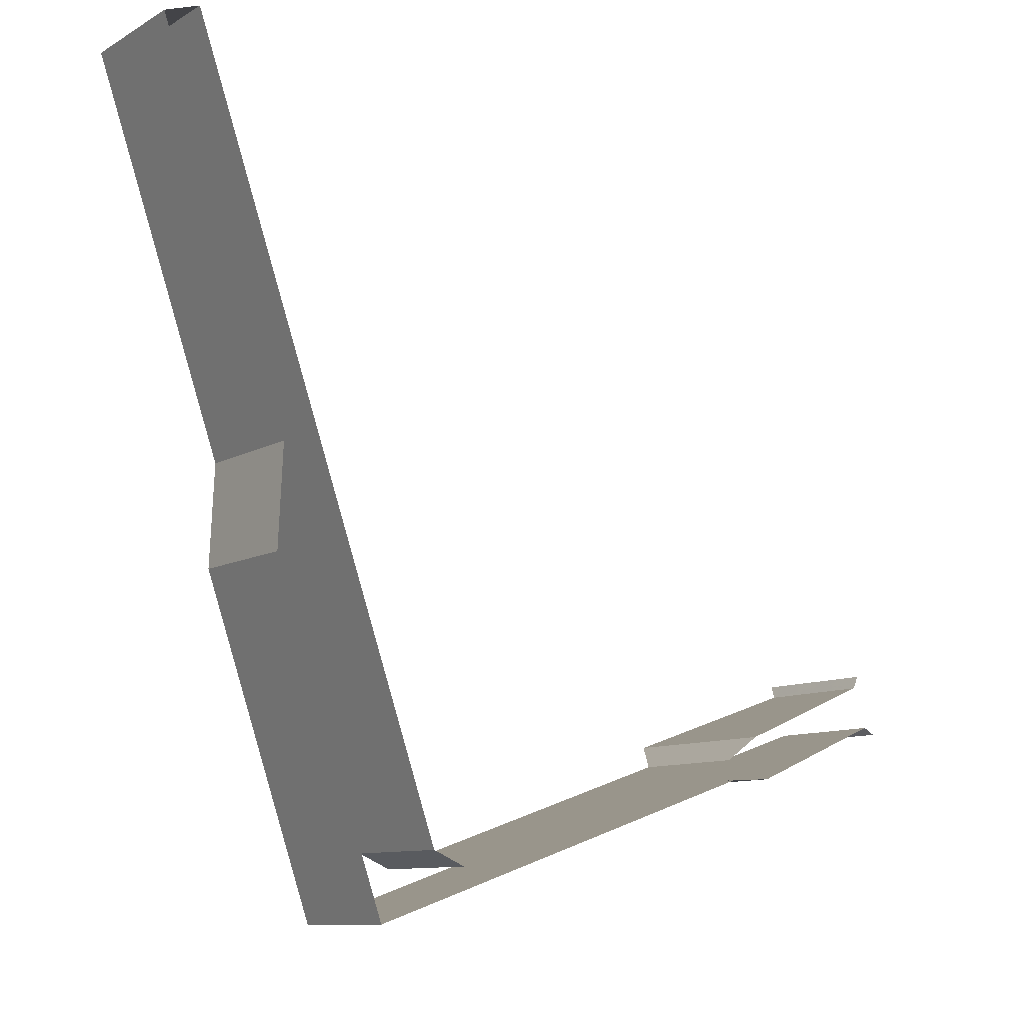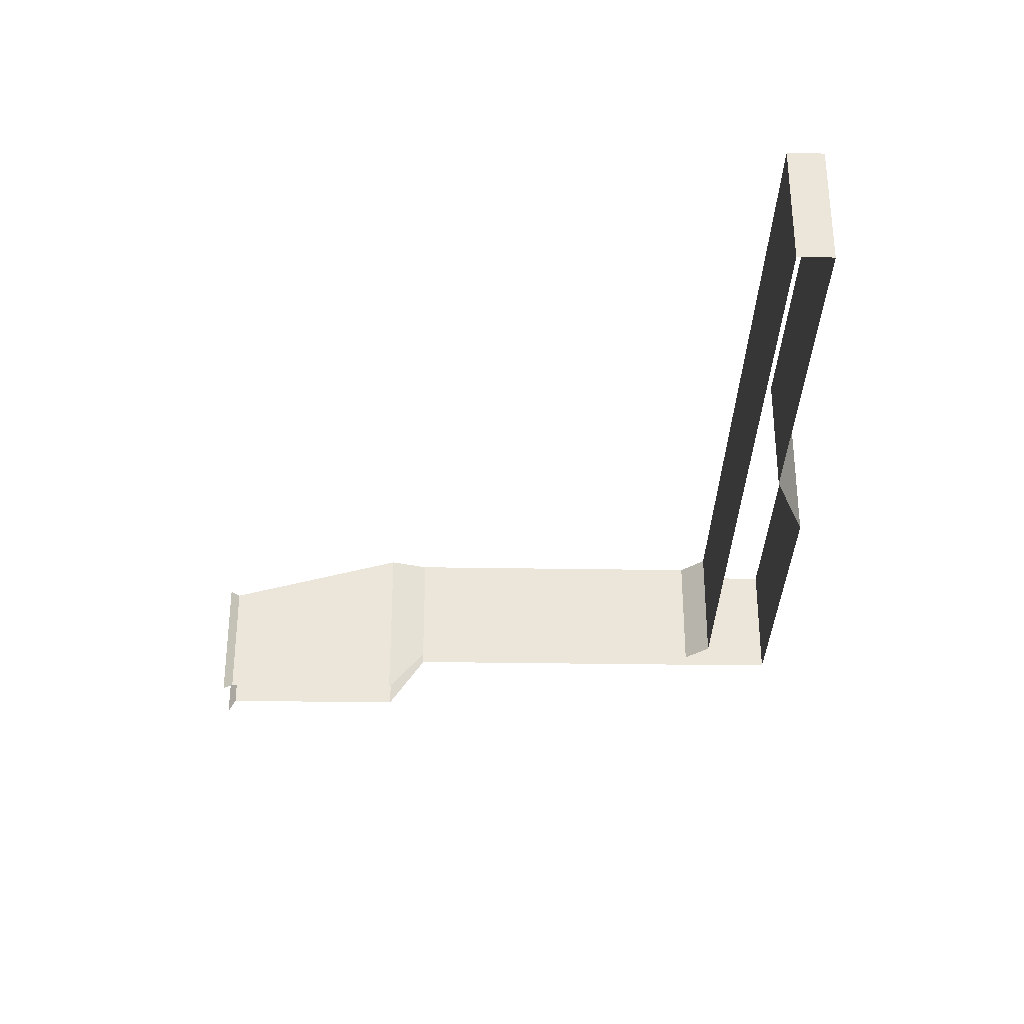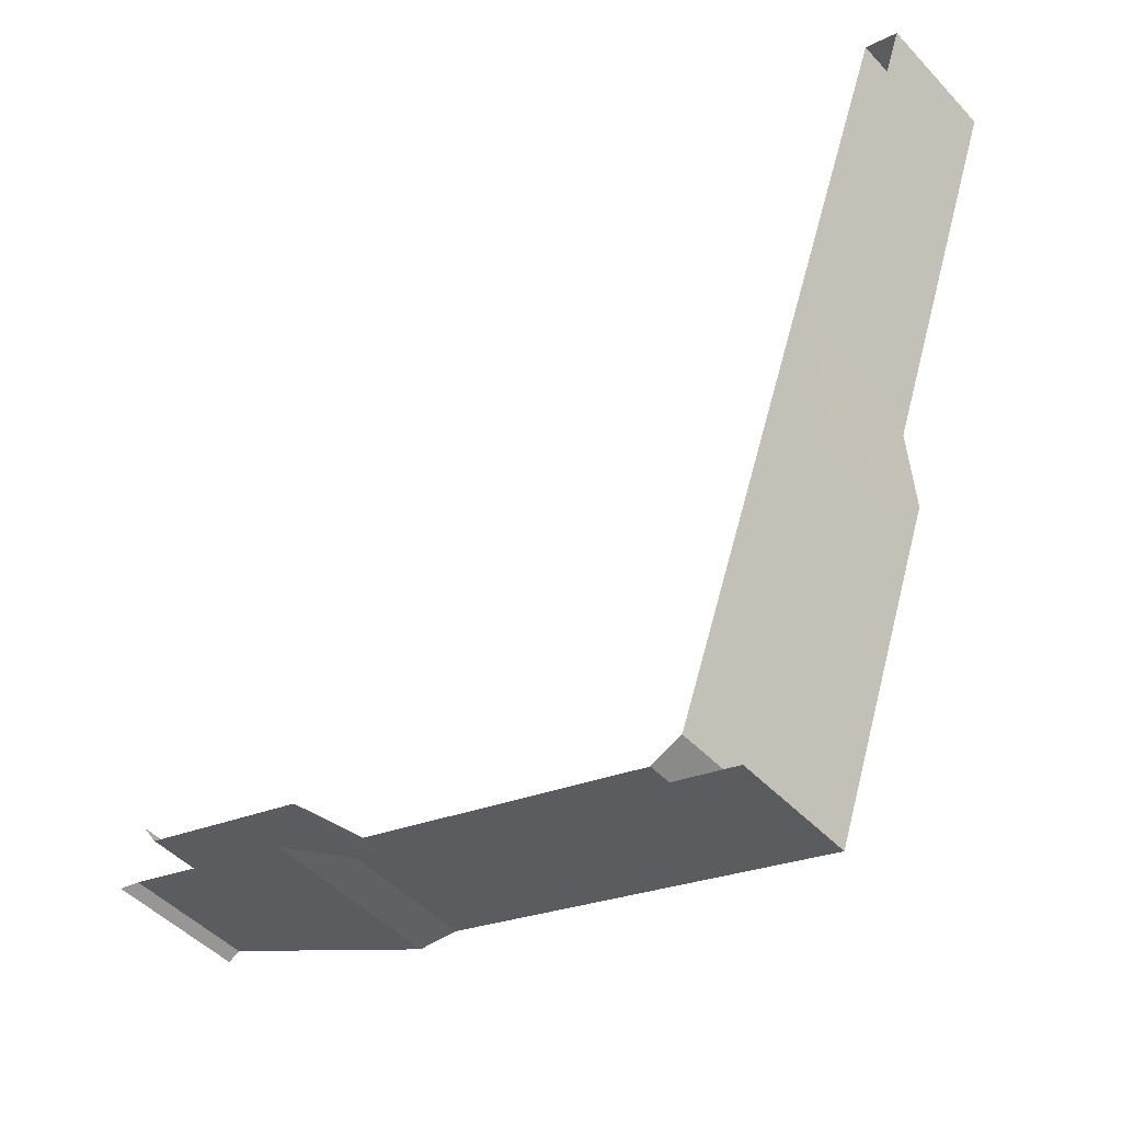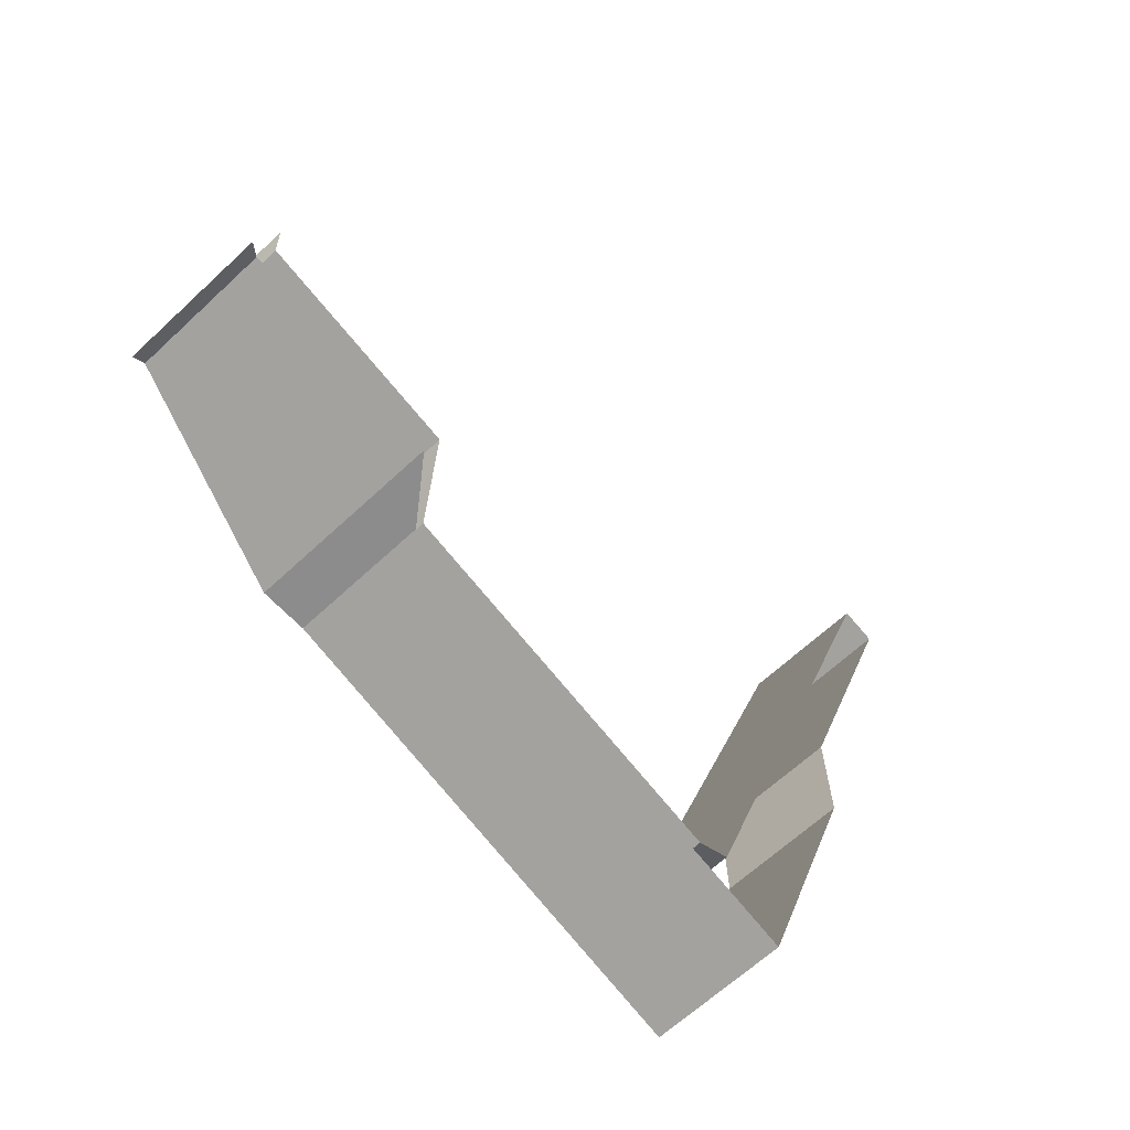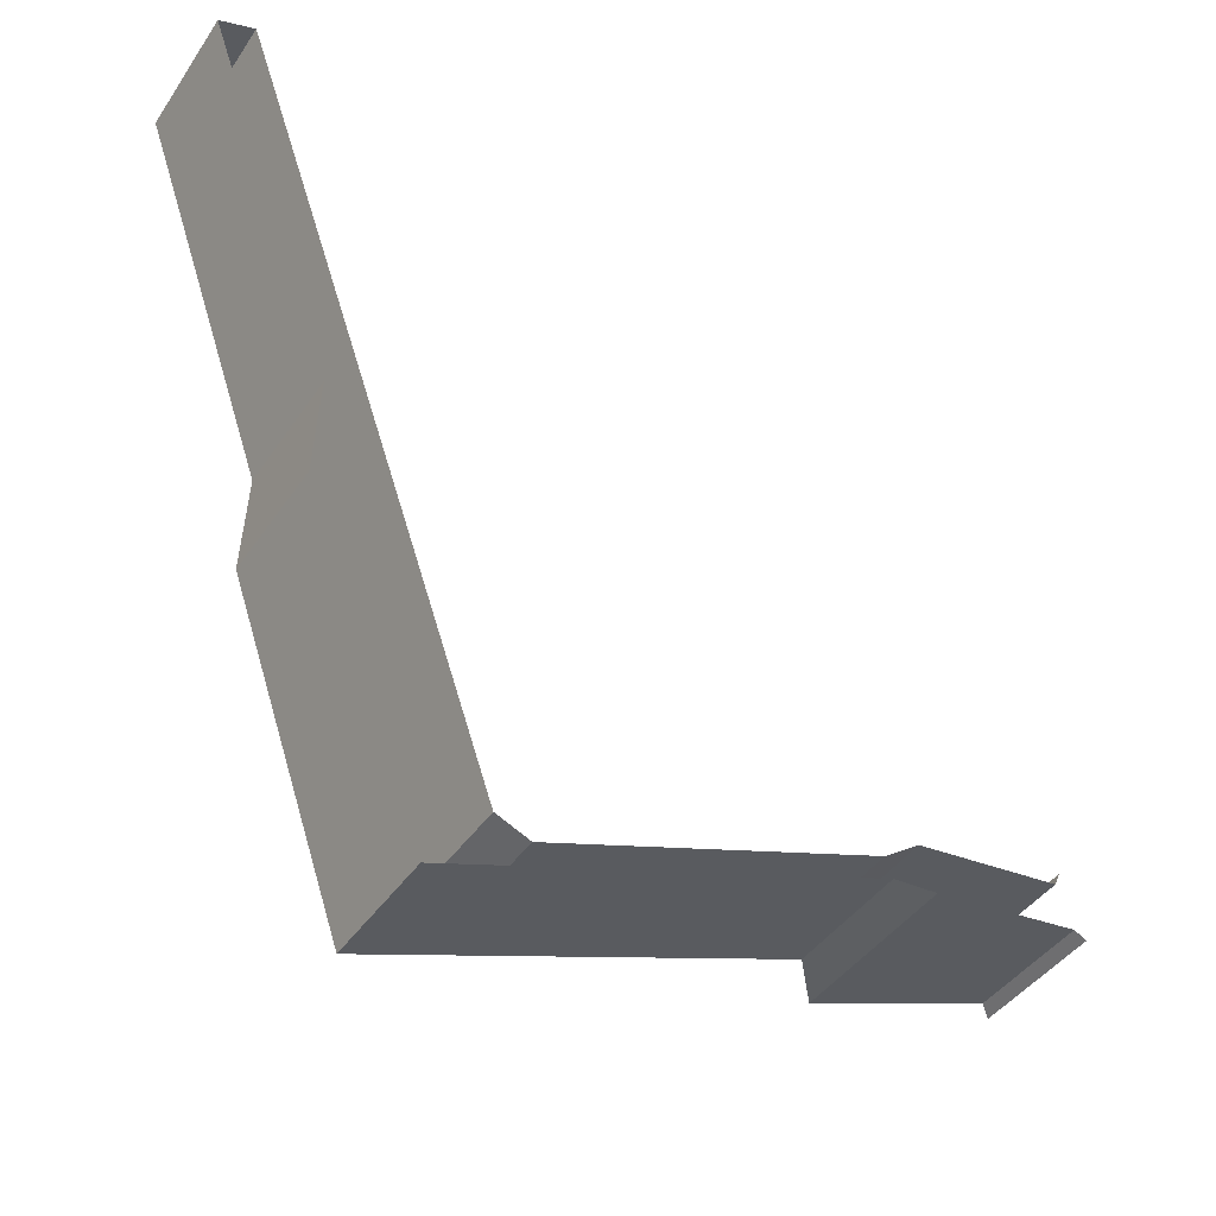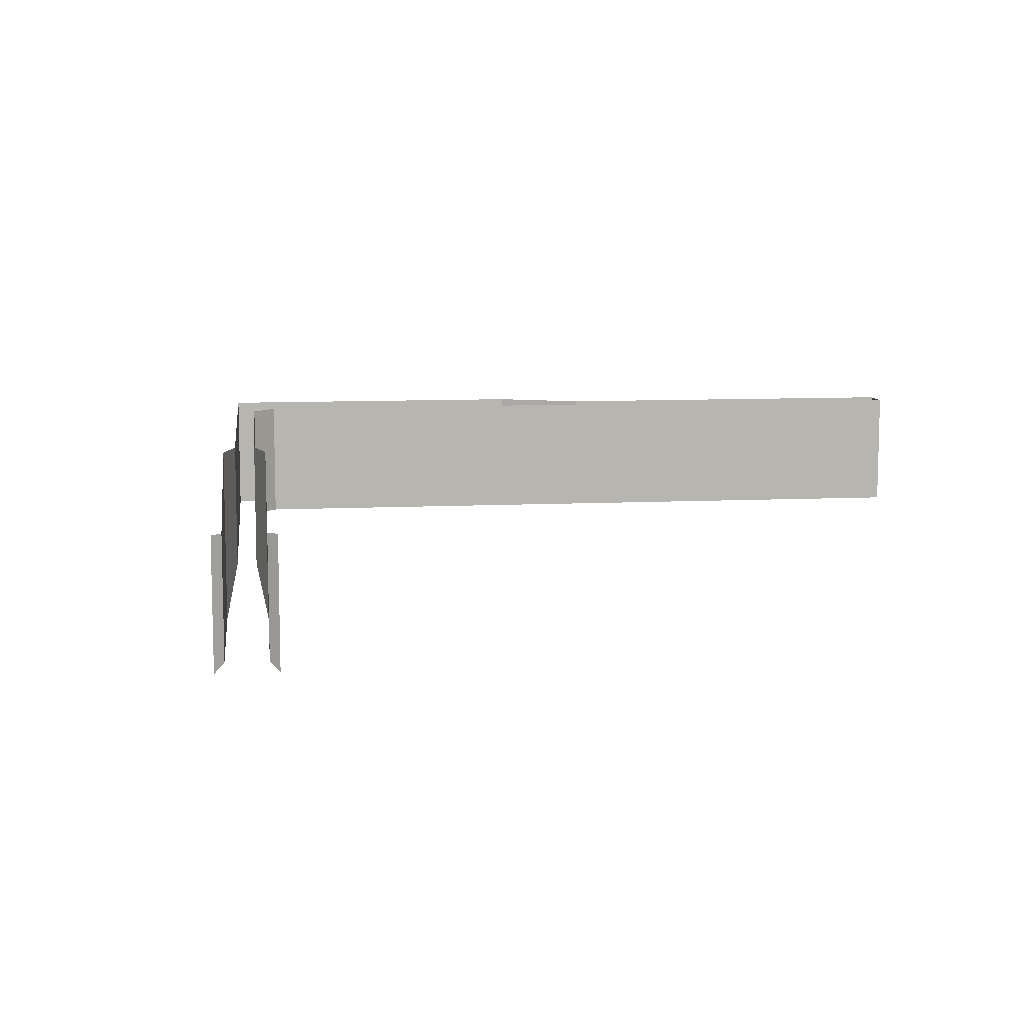
<metadata>
{"format":"obj","ext":"obj","renderer":"f3d","projection":"perspective","resolution":1024,"background":"white","views":[{"elev":-10.0,"azim":144.8,"up":"+Z"},{"elev":-31.6,"azim":17.7,"up":"+Y"},{"elev":-47.8,"azim":40.5,"up":"+Z"},{"elev":-62.3,"azim":-46.2,"up":"+Z"},{"elev":-41.8,"azim":149.0,"up":"+Z"},{"elev":9.5,"azim":-78.1,"up":"+Y"}]}
</metadata>
<code>
v 1875 -63.17 181 1
v 1877 -63.17 176.1 1
v 1877 -113.2 176.1 1
v 1875 -116.8 181 1
v 1872 -63.17 159.9 1
v 1867 -63.17 157.2 1
v 1867 -116.8 157.2 1
v 1872 -113.2 159.9 1
v 2181 -42.84 340.6 1
v 2181 -92.84 340.6 1
v 2099 -92.84 104.7 1
v 2099 -42.84 104.7 1
v 1950 -42.84 151.2 1
v 1950 -113.2 151.2 1
v 1961 -42.84 134.1 1
v 1944 -42.84 135 1
v 1944 -113.2 135 1
v 1961 -92.84 134.1 1
v 2164 -42.84 205.1 1
v 2121 -42.84 78.87 1
v 2121 -92.84 78.87 1
v 2164 -92.84 205.1 1
v 2194 -42.84 335.9 1
v 2163 -42.84 244 1
v 2163 -92.84 244 1
v 2194 -92.84 335.9 1
v 2199 -42.84 394.4 1
v 2199 -92.84 394.4 1
v 2213 -42.84 389.7 1
v 2213 -92.84 389.7 1
v 1963 -42.84 141.6 1
v 1963 -92.84 141.6 1
v 2087 -42.84 99.14 1
v 2087 -92.84 99.14 1
f 1 2 3
f 1 3 4
f 5 6 7
f 5 7 8
f 9 10 11
f 9 11 12
f 13 14 3
f 13 3 2
f 15 16 17
f 15 17 18
f 5 8 17
f 5 17 16
f 19 20 21
f 19 21 22
f 23 24 25
f 23 25 26
f 9 27 28
f 9 28 10
f 24 19 22
f 24 22 25
f 28 27 29
f 28 29 30
f 29 23 26
f 29 26 30
f 13 31 32
f 13 32 14
f 31 33 34
f 31 34 32
f 33 12 11
f 33 11 34
f 20 15 18
f 20 18 21

</code>
